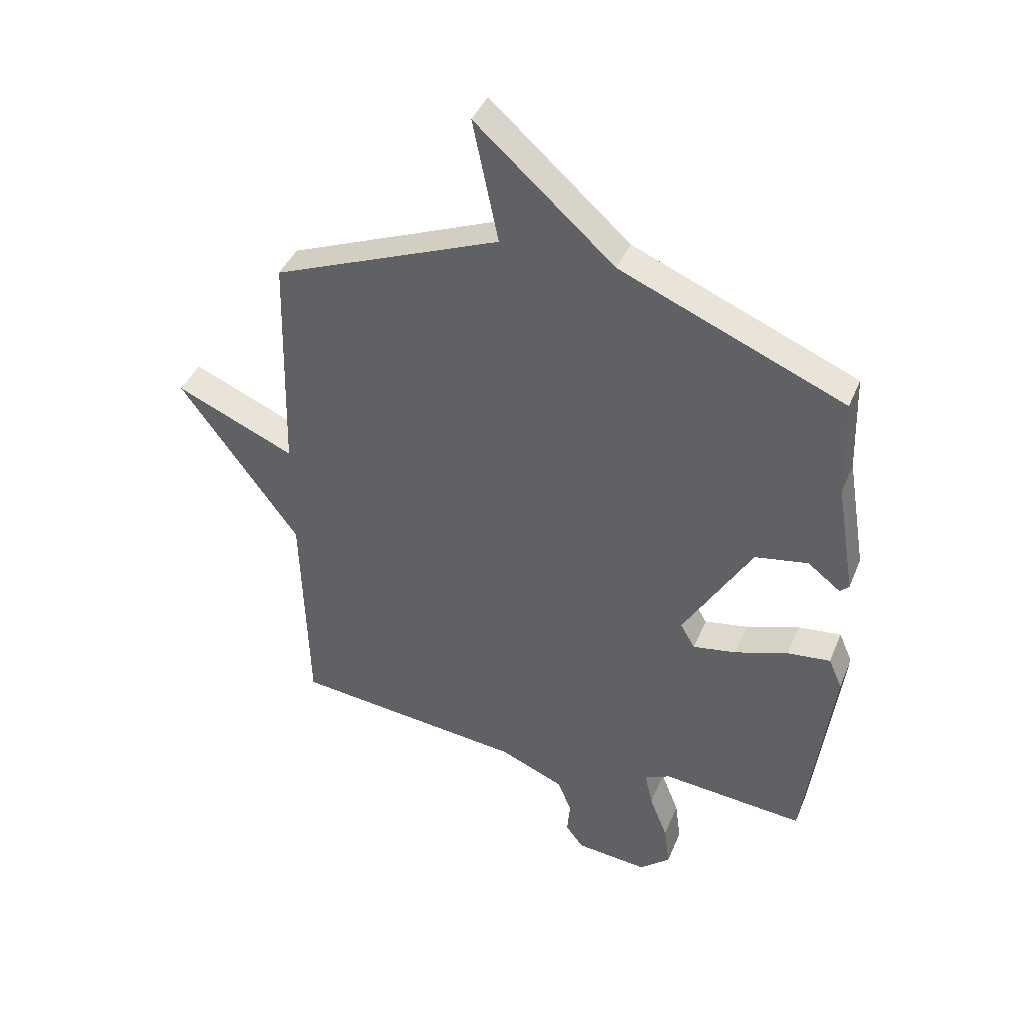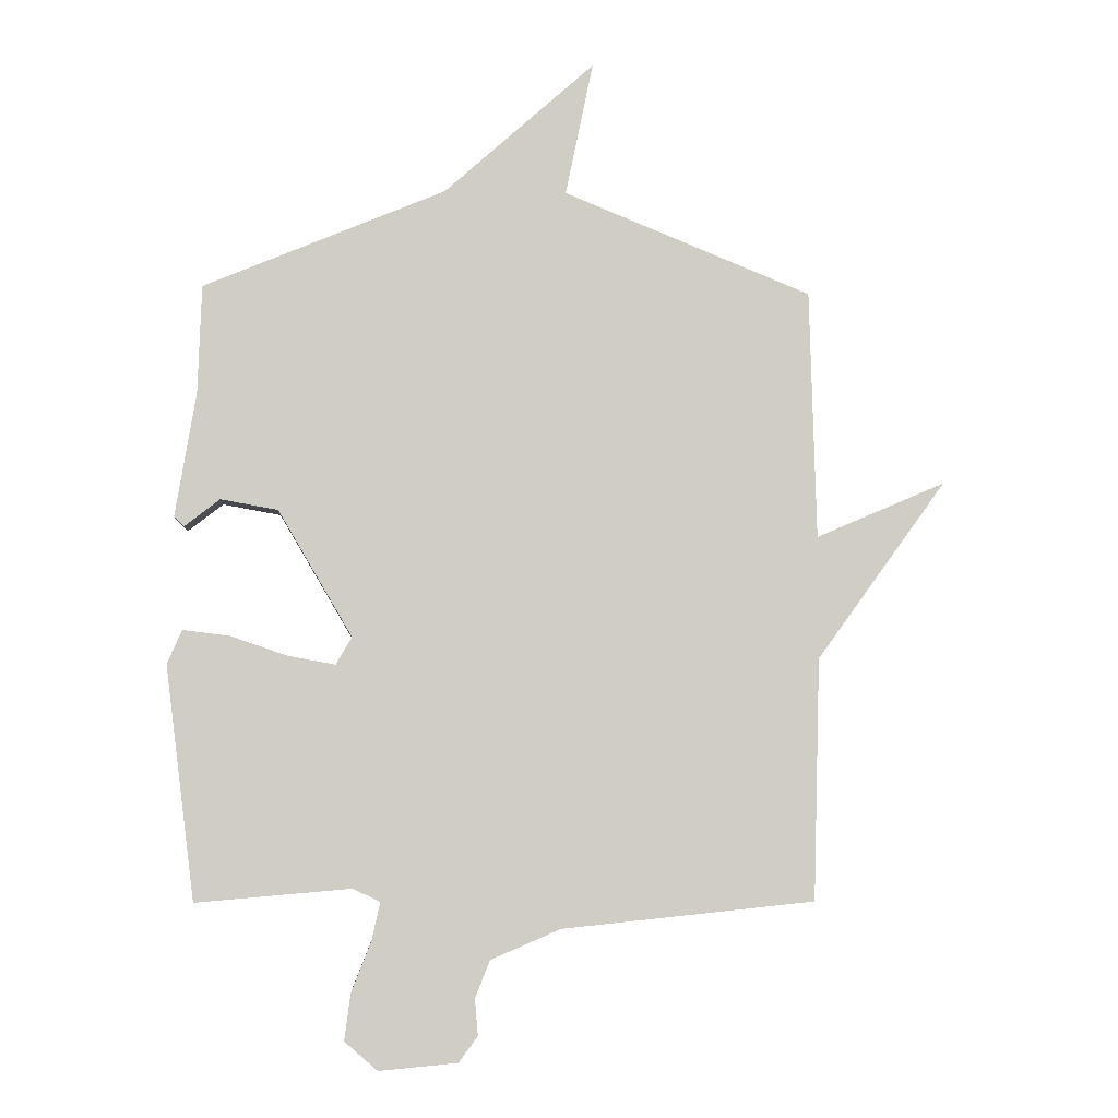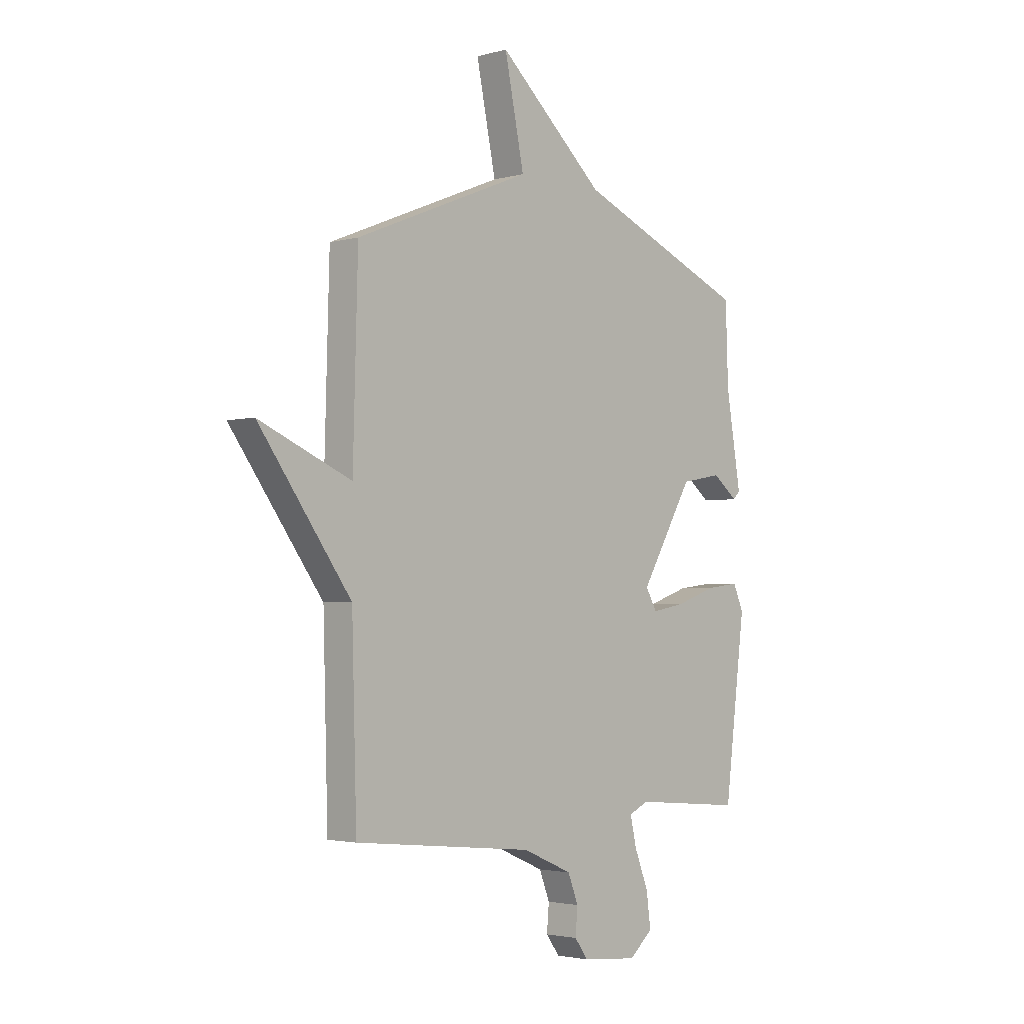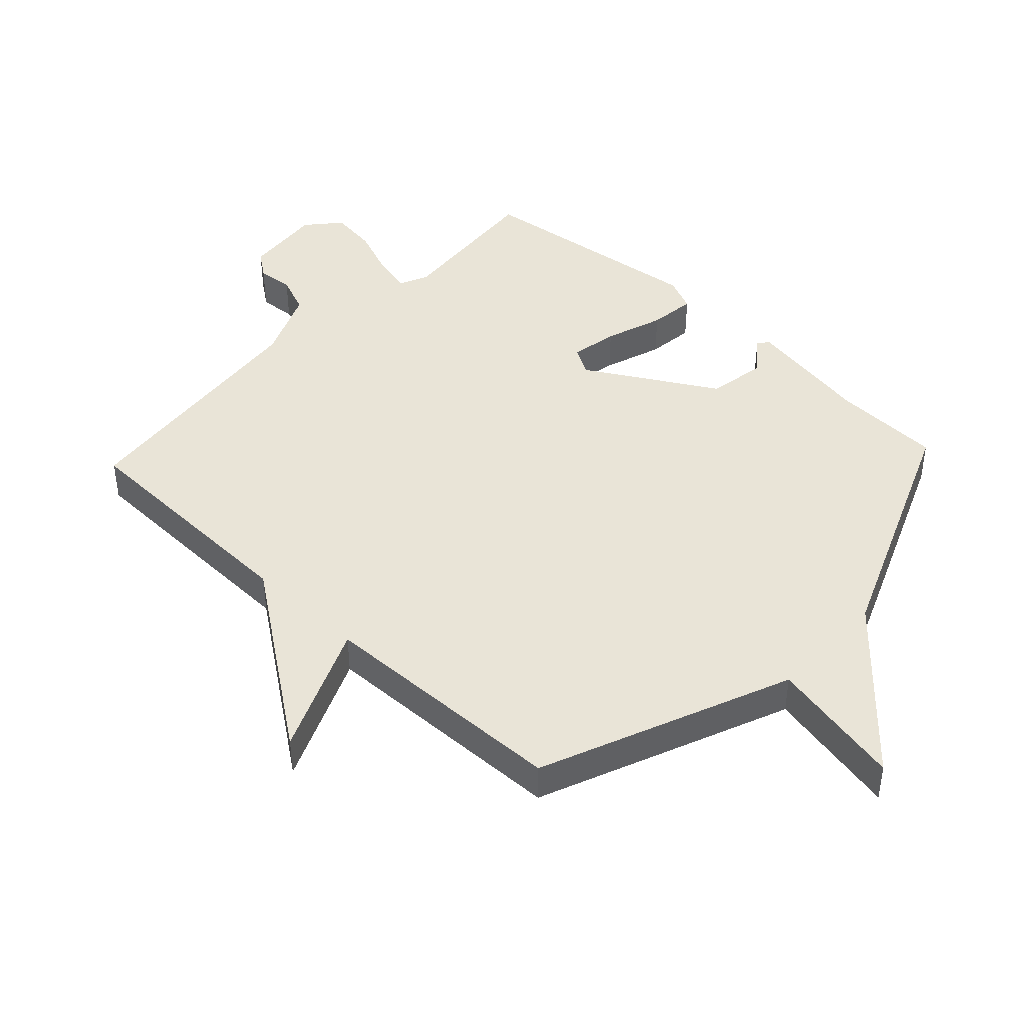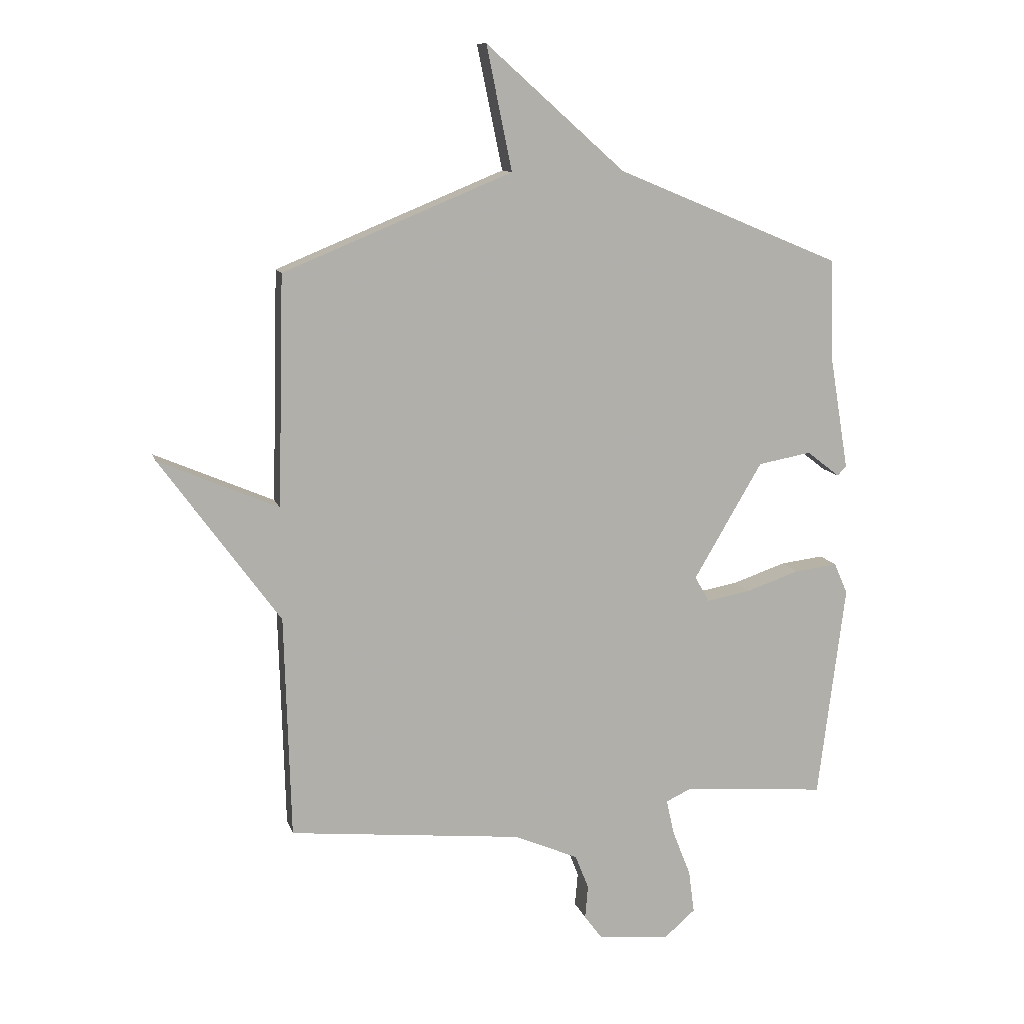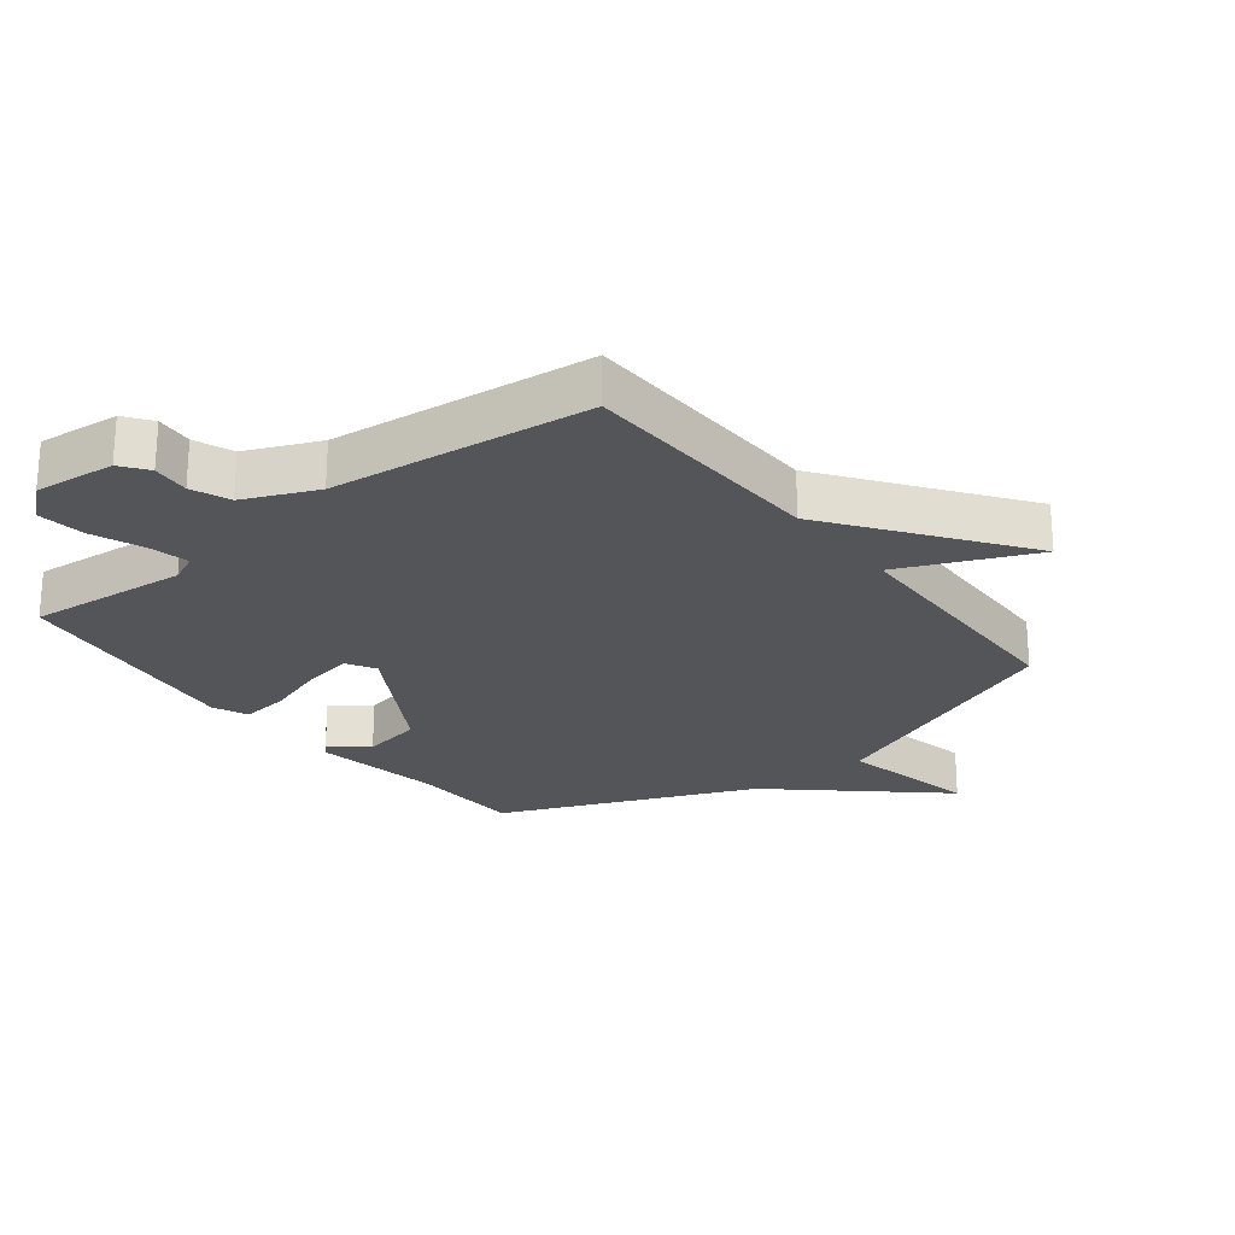
<metadata>
{"format":"obj","ext":"obj","renderer":"f3d","projection":"perspective","resolution":1024,"background":"white","views":[{"elev":41.5,"azim":21.3,"up":"+Z"},{"elev":-5.8,"azim":176.4,"up":"+Z"},{"elev":-2.7,"azim":-47.1,"up":"+Z"},{"elev":43.5,"azim":-46.9,"up":"+Y"},{"elev":11.3,"azim":-14.2,"up":"+Z"},{"elev":-24.2,"azim":-142.0,"up":"+Y"}]}
</metadata>
<code>
v 0.5 0.07 -0.5
v 0.247 0.07 -0.478
v 0.202 0.07 -0.499
v 0.216 0.07 -0.562
v 0.248 0.07 -0.643
v 0.258 0.07 -0.719
v 0.204 0.07 -0.766
v 0.076 0.07 -0.754
v 0.045 0.07 -0.712
v 0.05 0.07 -0.653
v 0.026 0.07 -0.592
v -0.088 0.07 -0.543
v -0.5 0.07 -0.5
v -0.511 0.07 -0.106
v -0.722 0.07 0.185
v -0.511 0.07 0.094
v -0.5 0.07 0.5
v -0.096 0.07 0.665
v -0.141 0.07 0.883
v 0.104 0.07 0.665
v 0.5 0.07 0.5
v 0.506 0.07 0.323
v 0.54 0.07 0.12
v 0.524 0.07 0.104
v 0.466 0.07 0.149
v 0.372 0.07 0.132
v 0.251 0.07 -0.074
v 0.277 0.07 -0.119
v 0.354 0.07 -0.105
v 0.448 0.07 -0.073
v 0.524 0.07 -0.064
v 0.548 0.07 -0.119
v 0.5 0 -0.5
v 0.247 0 -0.478
v 0.202 0 -0.499
v 0.216 0 -0.562
v 0.248 0 -0.643
v 0.258 0 -0.719
v 0.204 0 -0.766
v 0.076 0 -0.754
v 0.045 0 -0.712
v 0.05 0 -0.653
v 0.026 0 -0.592
v -0.088 0 -0.543
v -0.5 0 -0.5
v -0.511 0 -0.106
v -0.722 0 0.185
v -0.511 0 0.094
v -0.5 0 0.5
v -0.096 0 0.665
v -0.141 0 0.883
v 0.104 0 0.665
v 0.5 0 0.5
v 0.506 0 0.323
v 0.54 0 0.12
v 0.524 0 0.104
v 0.466 0 0.149
v 0.372 0 0.132
v 0.251 0 -0.074
v 0.277 0 -0.119
v 0.354 0 -0.105
v 0.448 0 -0.073
v 0.524 0 -0.064
v 0.548 0 -0.119
f 32 1 2
f 31 32 2
f 30 31 2
f 29 30 2
f 28 29 2 3
f 27 28 3
f 22 23 24 25
f 22 25 26
f 21 22 26
f 20 21 26
f 20 26 27
f 19 20 27
f 18 19 27
f 18 27 3
f 17 18 3
f 16 17 3
f 12 13 14
f 16 3 4
f 15 16 4
f 14 15 4
f 12 14 4
f 11 12 4
f 8 9 10
f 7 8 10
f 7 10 11
f 6 7 11
f 5 6 11
f 4 5 11
f 34 33 64
f 34 64 63
f 34 63 62
f 34 62 61
f 35 34 61 60
f 35 60 59
f 57 56 55 54
f 58 57 54
f 58 54 53
f 58 53 52
f 59 58 52
f 59 52 51
f 59 51 50
f 35 59 50
f 35 50 49
f 35 49 48
f 46 45 44
f 36 35 48
f 36 48 47
f 36 47 46
f 36 46 44
f 36 44 43
f 42 41 40
f 42 40 39
f 43 42 39
f 43 39 38
f 43 38 37
f 43 37 36
f 1 33 34 2
f 2 34 35 3
f 3 35 36 4
f 4 36 37 5
f 5 37 38 6
f 6 38 39 7
f 7 39 40 8
f 8 40 41 9
f 9 41 42 10
f 10 42 43 11
f 11 43 44 12
f 12 44 45 13
f 13 45 46 14
f 14 46 47 15
f 15 47 48 16
f 16 48 49 17
f 17 49 50 18
f 18 50 51 19
f 19 51 52 20
f 20 52 53 21
f 21 53 54 22
f 22 54 55 23
f 23 55 56 24
f 24 56 57 25
f 25 57 58 26
f 26 58 59 27
f 27 59 60 28
f 28 60 61 29
f 29 61 62 30
f 30 62 63 31
f 31 63 64 32
f 32 64 33 1

</code>
